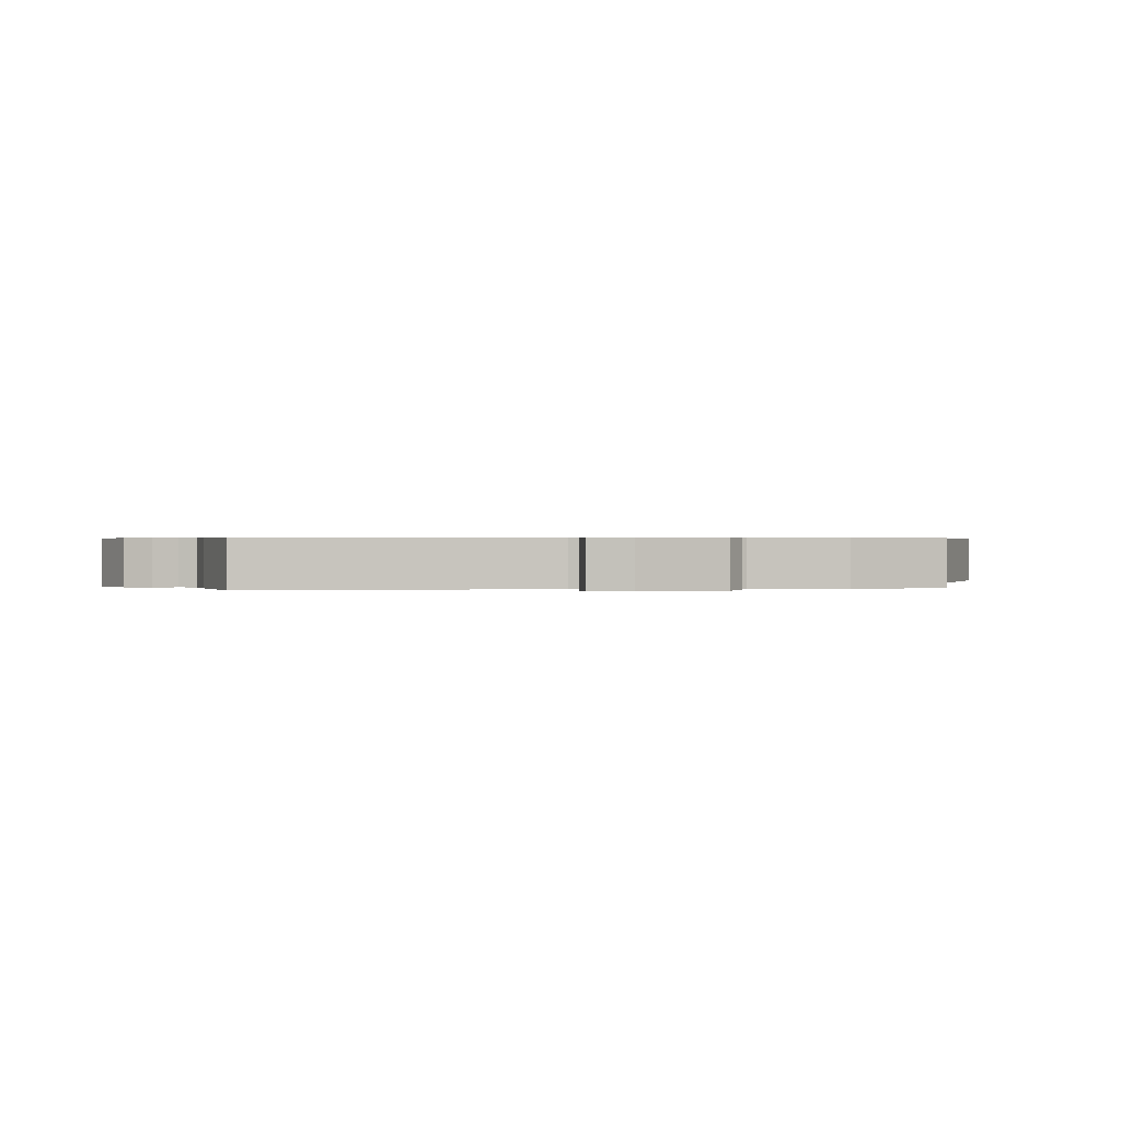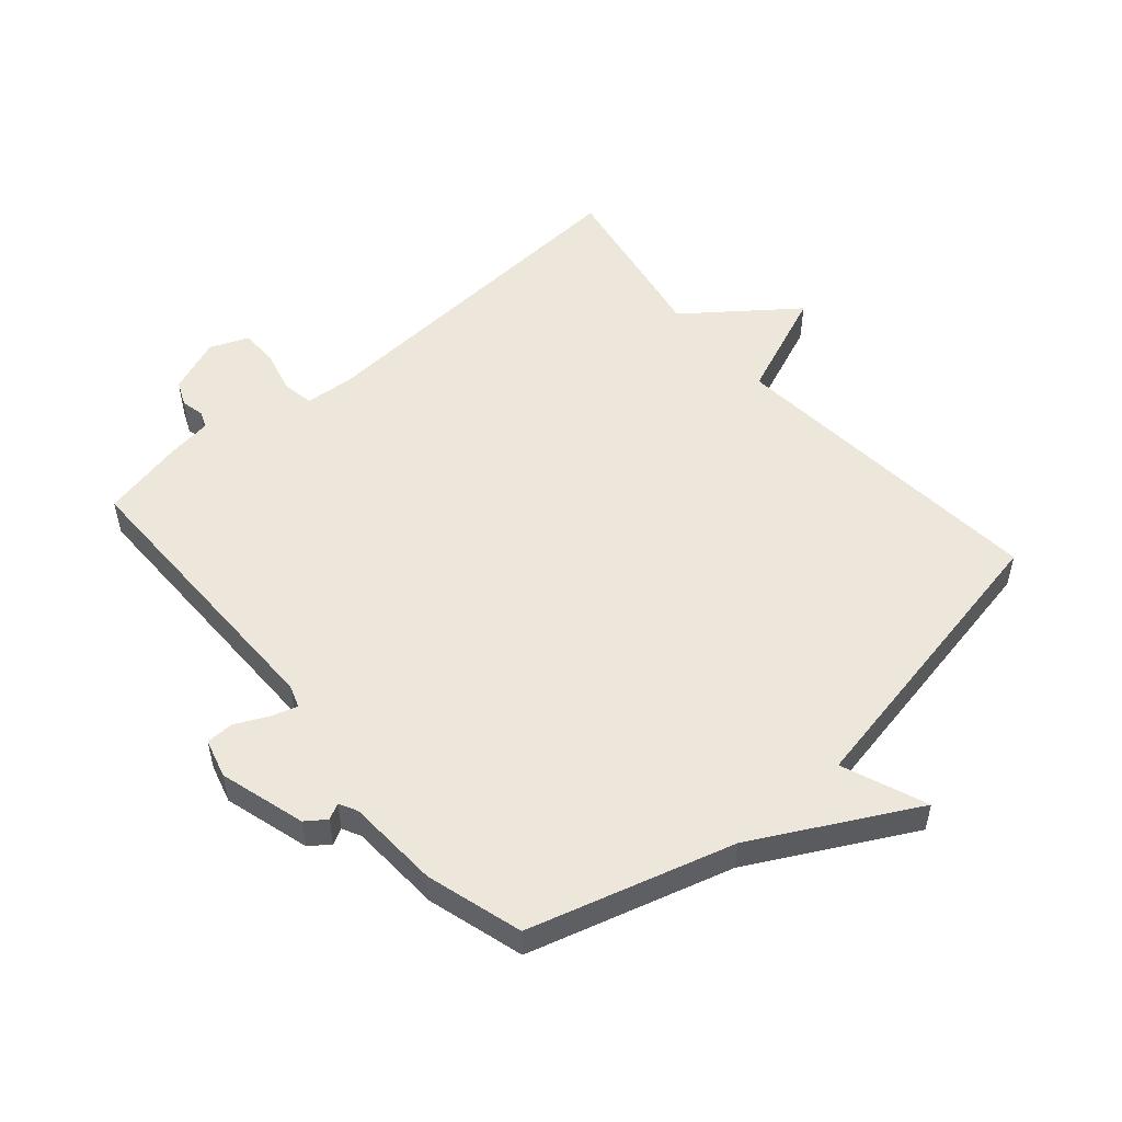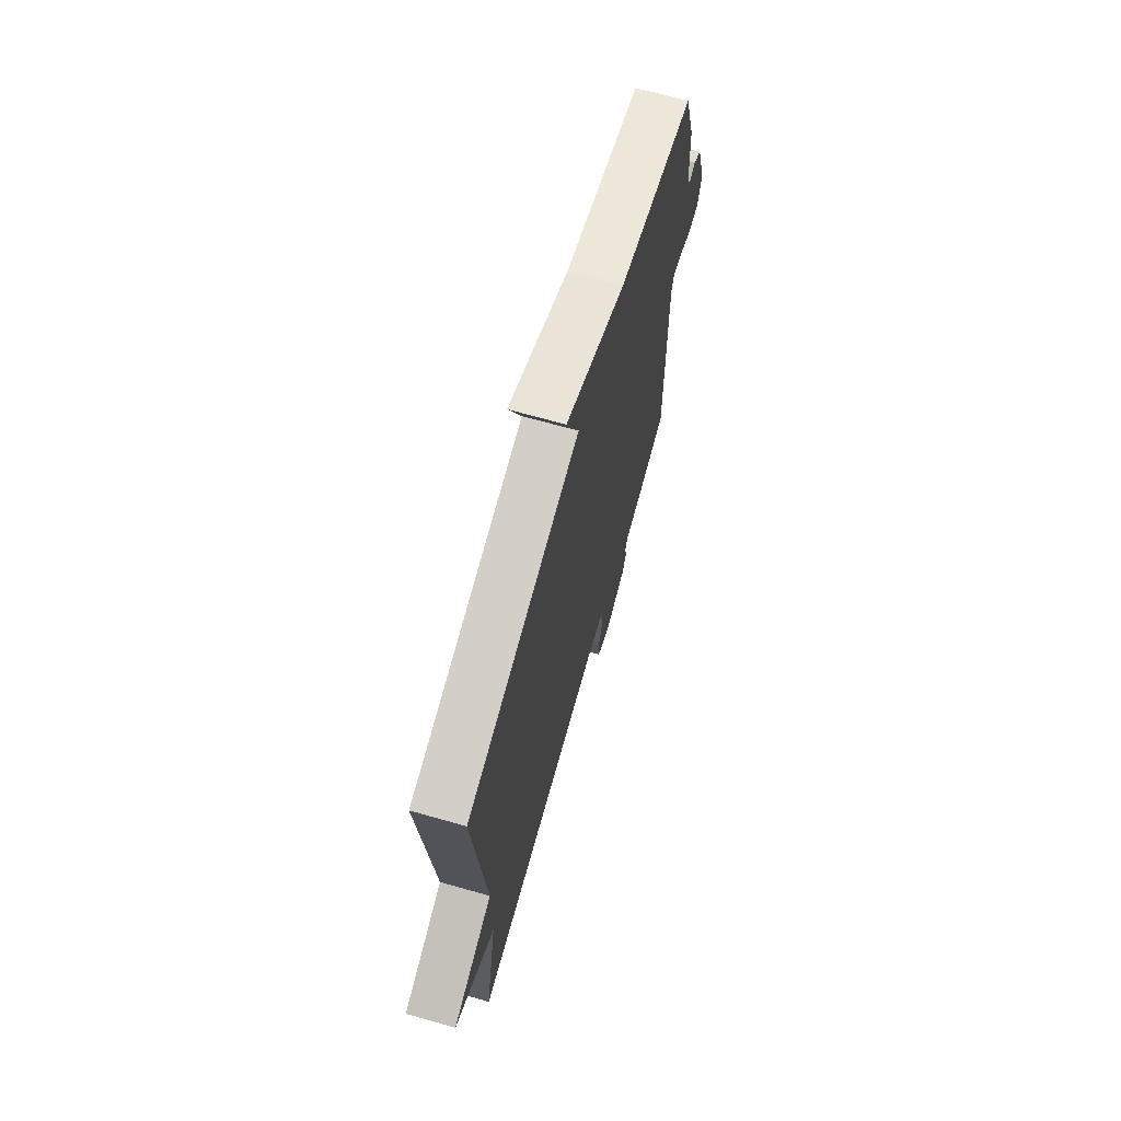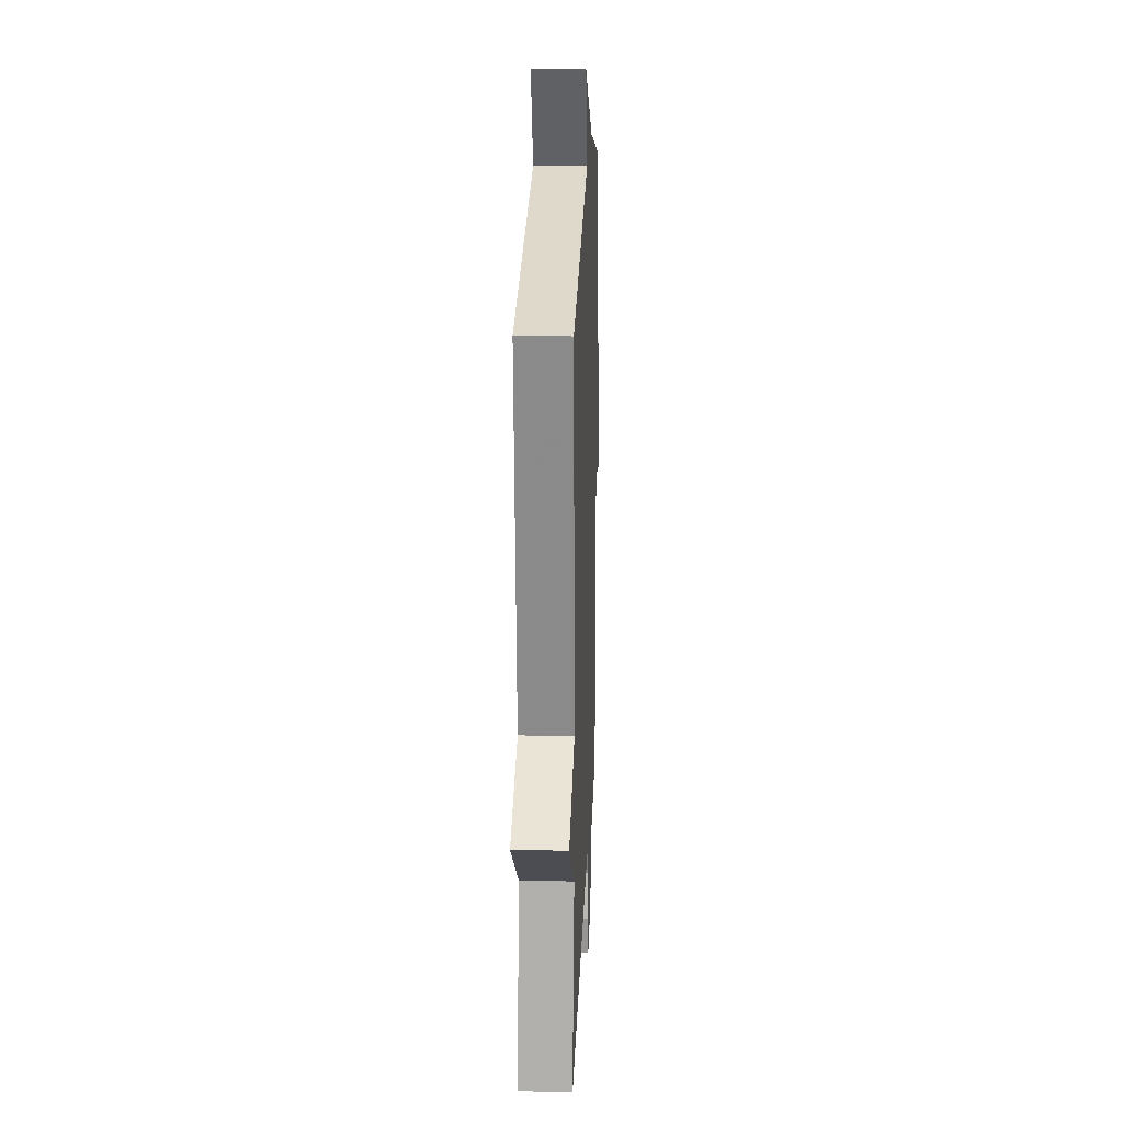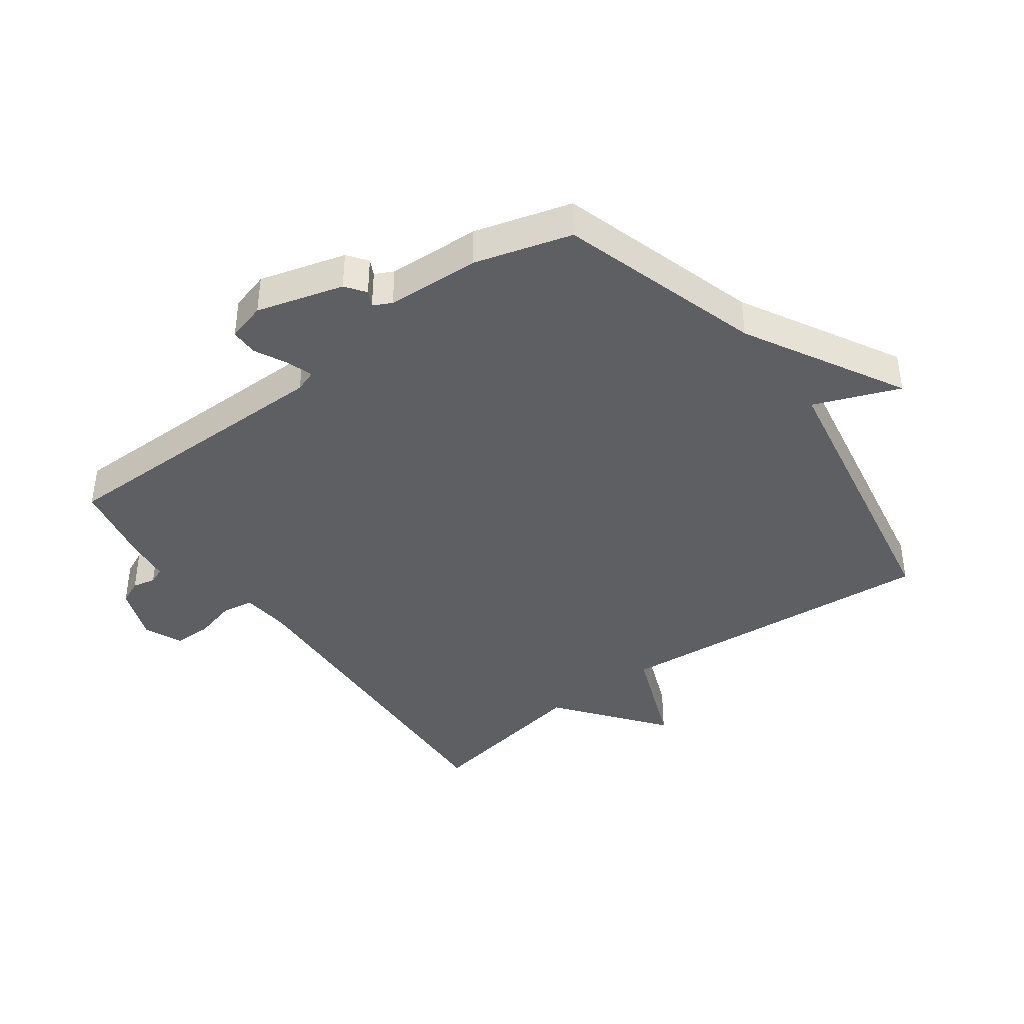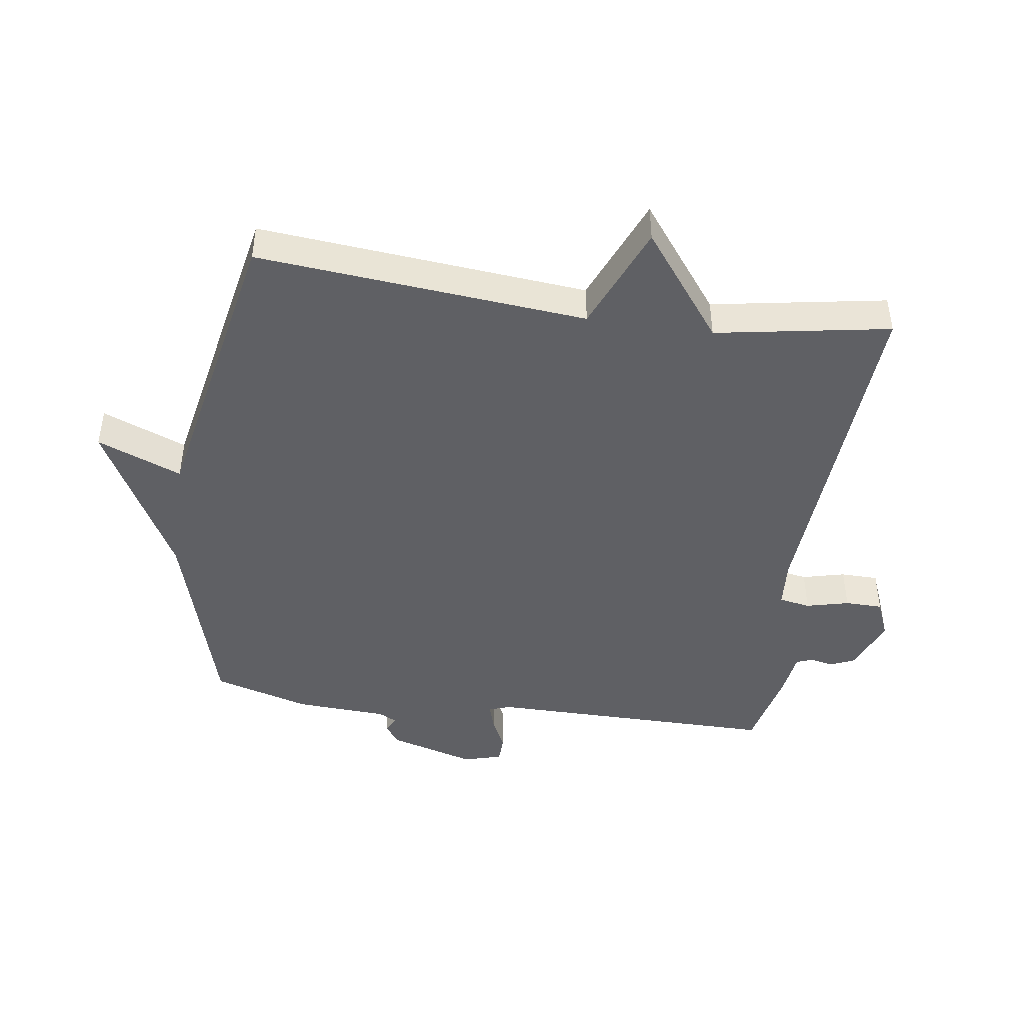
<metadata>
{"format":"obj","ext":"obj","renderer":"f3d","projection":"perspective","resolution":1024,"background":"white","views":[{"elev":0.5,"azim":-98.9,"up":"+Y"},{"elev":52.7,"azim":-40.7,"up":"+Y"},{"elev":69.0,"azim":105.8,"up":"+Z"},{"elev":20.8,"azim":92.3,"up":"+Z"},{"elev":-40.7,"azim":-53.1,"up":"+Y"},{"elev":-44.9,"azim":81.8,"up":"+Y"}]}
</metadata>
<code>
v -0.5 0.07 -0.5
v -0.498 0.07 -0.037
v -0.51 0.07 -0.002
v -0.552 0.07 -0.015
v -0.604 0.07 -0.04
v -0.648 0.07 -0.039
v -0.665 0.07 0.023
v -0.625 0.07 0.16
v -0.593 0.07 0.183
v -0.568 0.07 0.17
v -0.553 0.07 0.199
v -0.545 0.07 0.347
v -0.5 0.07 0.5
v -0.176 0.07 0.593
v 0.078 0.07 0.728
v 0.024 0.07 0.593
v 0.5 0.07 0.5
v 0.452 0.07 -0.023
v 0.623 0.07 -0.093
v 0.452 0.07 -0.223
v 0.5 0.07 -0.5
v -0.058 0.07 -0.466
v -0.136 0.07 -0.472
v -0.145 0.07 -0.522
v -0.128 0.07 -0.59
v -0.129 0.07 -0.65
v -0.19 0.07 -0.675
v -0.277 0.07 -0.641
v -0.294 0.07 -0.602
v -0.286 0.07 -0.565
v -0.296 0.07 -0.539
v -0.369 0.07 -0.529
v -0.5 0 -0.5
v -0.498 0 -0.037
v -0.51 0 -0.002
v -0.552 0 -0.015
v -0.604 0 -0.04
v -0.648 0 -0.039
v -0.665 0 0.023
v -0.625 0 0.16
v -0.593 0 0.183
v -0.568 0 0.17
v -0.553 0 0.199
v -0.545 0 0.347
v -0.5 0 0.5
v -0.176 0 0.593
v 0.078 0 0.728
v 0.024 0 0.593
v 0.5 0 0.5
v 0.452 0 -0.023
v 0.623 0 -0.093
v 0.452 0 -0.223
v 0.5 0 -0.5
v -0.058 0 -0.466
v -0.136 0 -0.472
v -0.145 0 -0.522
v -0.128 0 -0.59
v -0.129 0 -0.65
v -0.19 0 -0.675
v -0.277 0 -0.641
v -0.294 0 -0.602
v -0.286 0 -0.565
v -0.296 0 -0.539
v -0.369 0 -0.529
f 31 32 1 2
f 28 29 30
f 27 28 30
f 26 27 30
f 25 26 30
f 24 25 30
f 23 24 30 31
f 20 21 22
f 20 22 23
f 19 20 23
f 18 19 23
f 31 2 3
f 23 31 3
f 18 23 3
f 17 18 3
f 16 17 3
f 11 12 13 14
f 16 3 4
f 15 16 4
f 14 15 4
f 11 14 4
f 10 11 4
f 8 9 10
f 7 8 10
f 6 7 10
f 5 6 10
f 4 5 10
f 34 33 64 63
f 62 61 60
f 62 60 59
f 62 59 58
f 62 58 57
f 62 57 56
f 63 62 56 55
f 54 53 52
f 55 54 52
f 55 52 51
f 55 51 50
f 35 34 63
f 35 63 55
f 35 55 50
f 35 50 49
f 35 49 48
f 46 45 44 43
f 36 35 48
f 36 48 47
f 36 47 46
f 36 46 43
f 36 43 42
f 42 41 40
f 42 40 39
f 42 39 38
f 42 38 37
f 42 37 36
f 1 33 34 2
f 2 34 35 3
f 3 35 36 4
f 4 36 37 5
f 5 37 38 6
f 6 38 39 7
f 7 39 40 8
f 8 40 41 9
f 9 41 42 10
f 10 42 43 11
f 11 43 44 12
f 12 44 45 13
f 13 45 46 14
f 14 46 47 15
f 15 47 48 16
f 16 48 49 17
f 17 49 50 18
f 18 50 51 19
f 19 51 52 20
f 20 52 53 21
f 21 53 54 22
f 22 54 55 23
f 23 55 56 24
f 24 56 57 25
f 25 57 58 26
f 26 58 59 27
f 27 59 60 28
f 28 60 61 29
f 29 61 62 30
f 30 62 63 31
f 31 63 64 32
f 32 64 33 1

</code>
